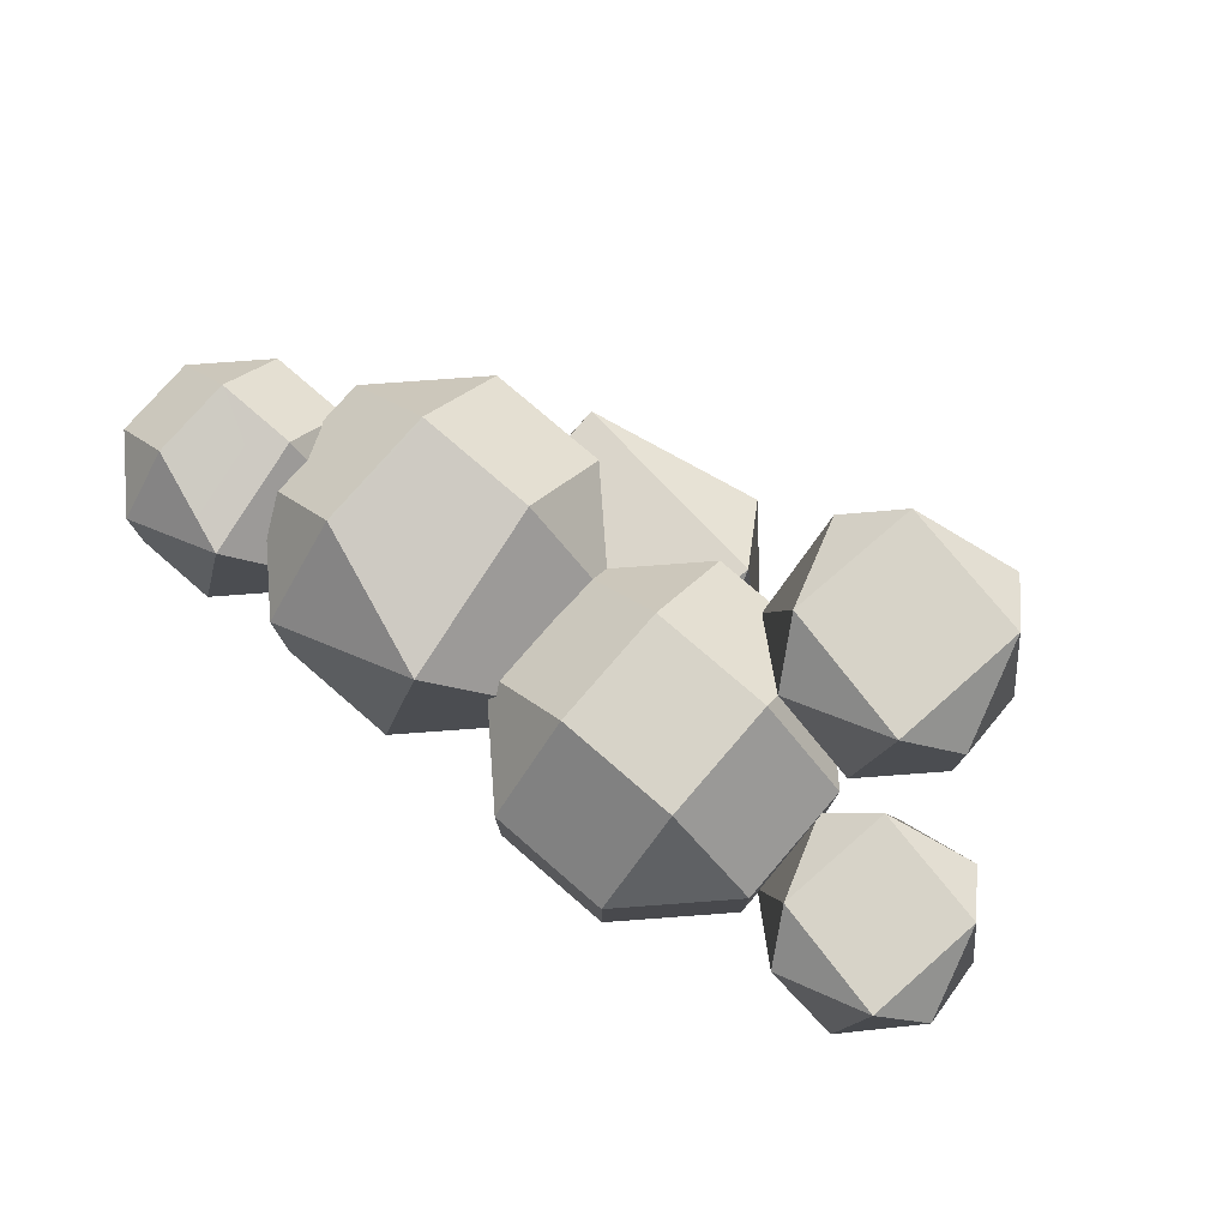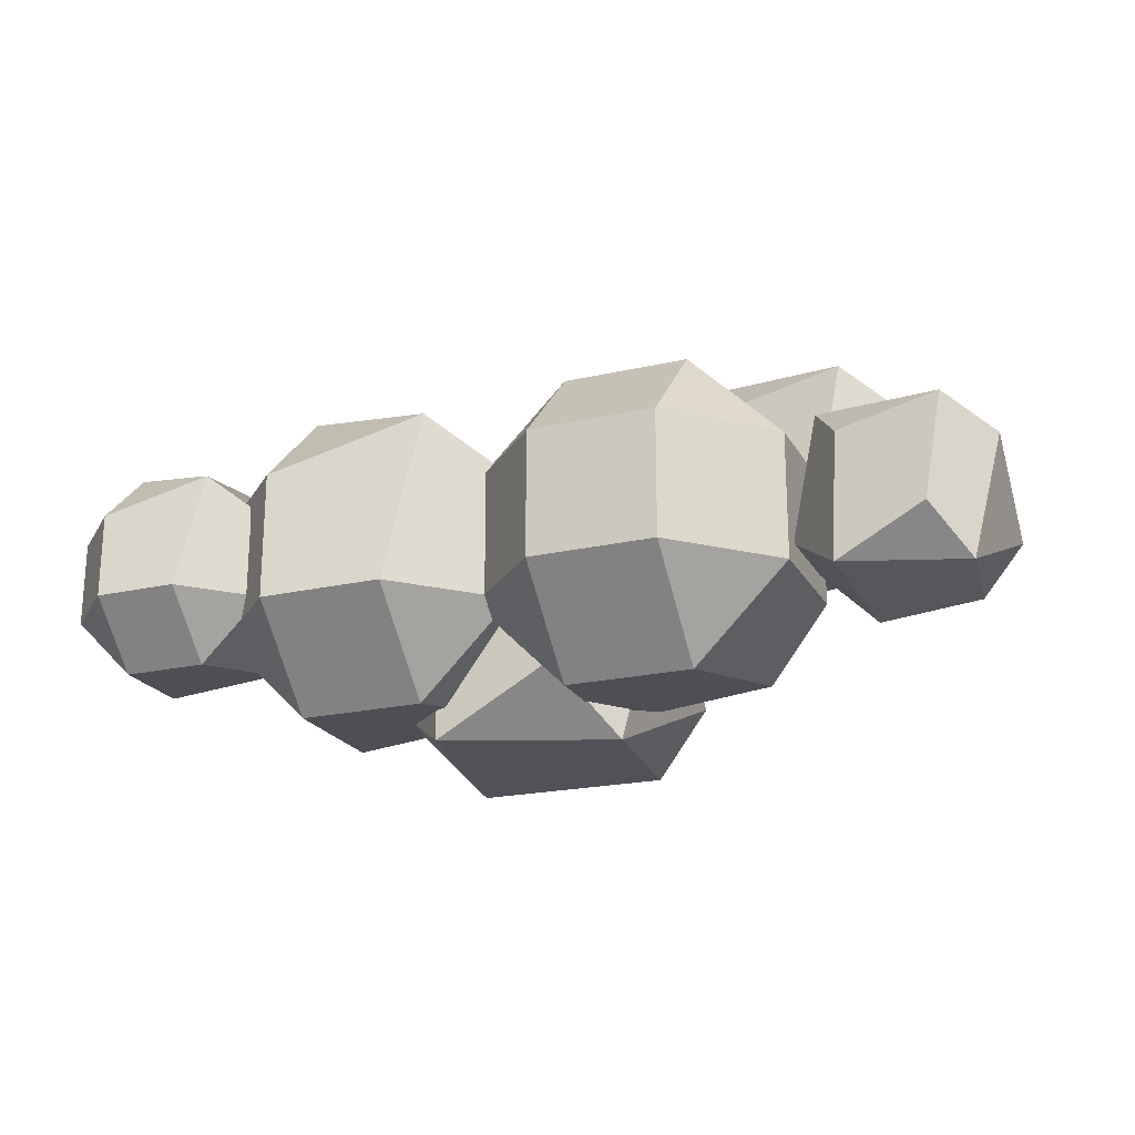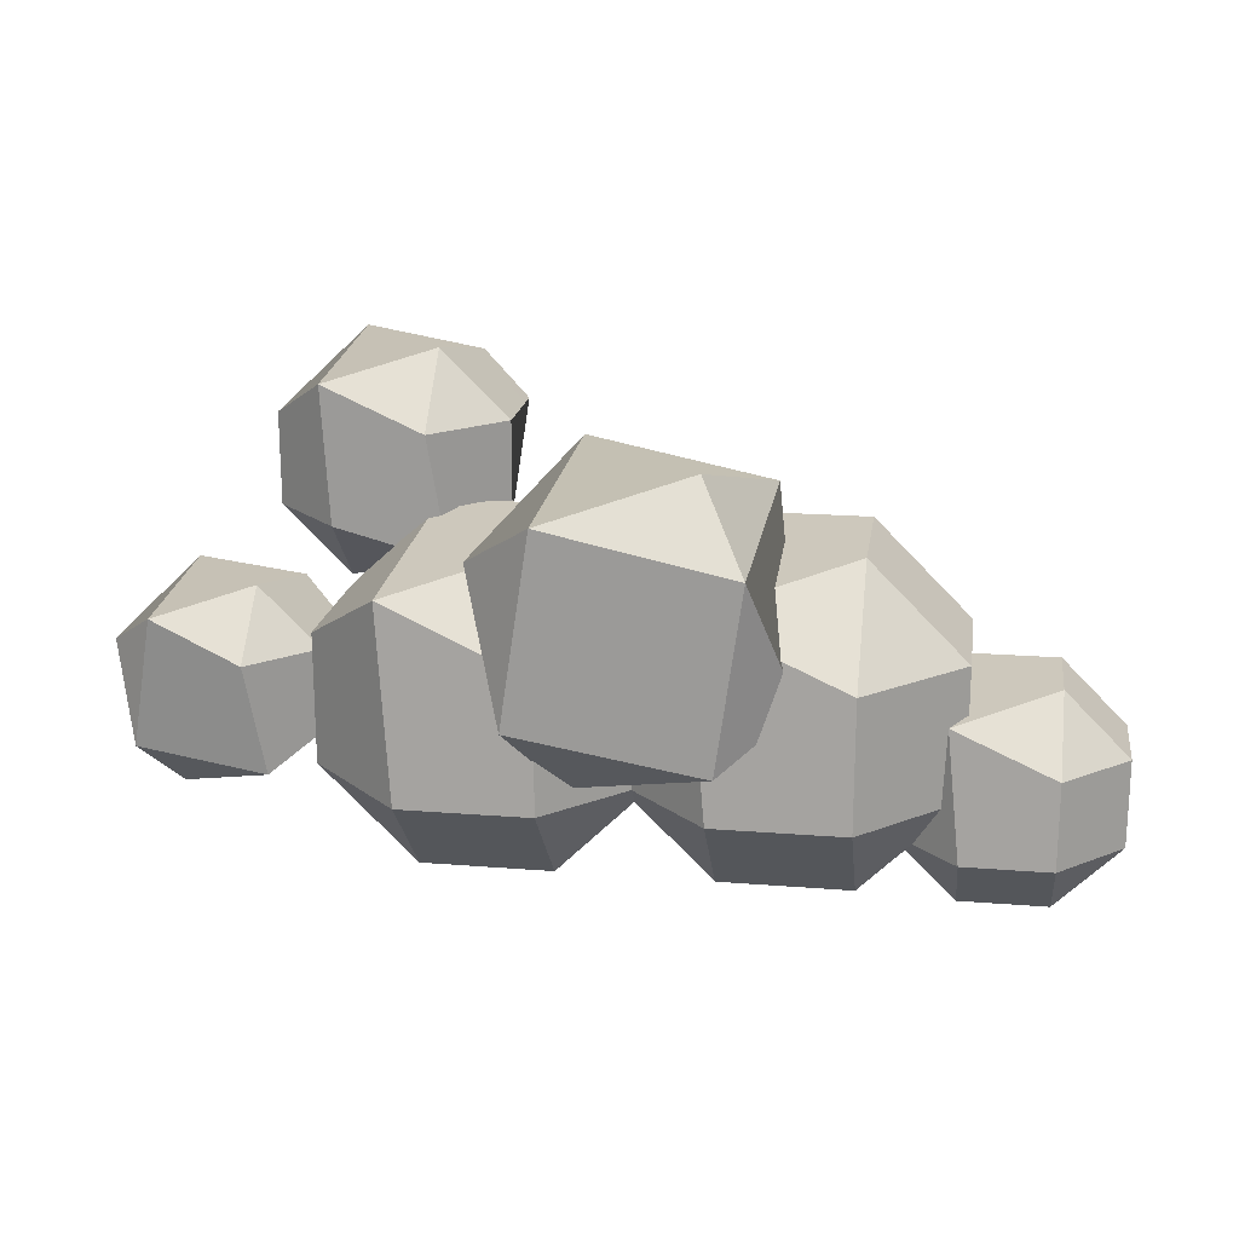
<metadata>
{"format":"obj","ext":"obj","renderer":"f3d","projection":"perspective","resolution":1024,"background":"white","views":[{"elev":77.2,"azim":40.8,"up":"+Z"},{"elev":-21.3,"azim":22.1,"up":"+Z"},{"elev":18.7,"azim":-171.3,"up":"+Y"}]}
</metadata>
<code>
o Cloud18_Object_58_Object_27.001
v -0.4087 -0.3975 0.09024
v -0.4087 -0.2281 0.2586
v -0.5775 -0.2286 0.08975
v -0.4087 0.000953 0.258
v -0.4087 0.1693 0.0886
v -0.5775 0.000467 0.08909
v -0.4087 -0.3981 -0.1388
v -0.5775 -0.2293 -0.1393
v -0.4087 -0.2297 -0.3082
v -0.4087 0.1687 -0.1405
v -0.4087 -0.00068 -0.3088
v -0.5775 -0.000194 -0.14
v -0.1796 0.1693 0.0886
v -0.1796 0.000953 0.258
v -0.01074 0.000467 0.08909
v -0.1796 -0.3981 -0.1388
v -0.1796 -0.2297 -0.3082
v -0.01074 -0.2293 -0.1393
v -0.1424 0.09483 -0.2447
v -0.4087 -0.00068 -0.3088
v -0.4087 0.1687 -0.1405
v -0.1424 -0.3236 0.1944
v -0.4087 -0.2281 0.2586
v -0.4087 -0.3975 0.09024
v 0.08749 -0.3975 0.09024
v 0.08749 -0.2281 0.2586
v -0.08138 -0.2286 0.08975
v 0.08749 0.000953 0.258
v 0.08749 0.1693 0.0886
v -0.08138 0.000467 0.08909
v 0.08749 -0.3981 -0.1388
v -0.08138 -0.2293 -0.1393
v 0.08749 -0.2297 -0.3082
v 0.08749 0.1687 -0.1405
v 0.08749 -0.00068 -0.3088
v -0.08138 -0.000194 -0.14
v 0.3166 -0.3975 0.09024
v 0.4854 -0.2286 0.08975
v 0.3166 -0.2281 0.2586
v 0.3166 0.1693 0.0886
v 0.3166 0.000953 0.258
v 0.4854 0.000467 0.08909
v 0.3166 -0.3981 -0.1388
v 0.3166 -0.2297 -0.3082
v 0.4854 -0.2293 -0.1393
v 0.3538 0.09483 -0.2447
v 0.08749 -0.00068 -0.3088
v 0.08749 0.1687 -0.1405
v -0.196 -0.1337 -0.3457
v 0.1308 -0.07041 -0.3637
v 0.05012 -0.2014 -0.2491
v 0.08452 0.2541 -0.3469
v -0.2422 0.1907 -0.3644
v -0.1616 0.3224 -0.2506
v 0.08452 -0.1326 0.05891
v -0.2422 -0.06914 0.07649
v -0.1616 -0.2008 -0.03738
v -0.2576 0.2392 0.03338
v 0.1308 0.192 0.07573
v 0.05012 0.323 -0.03889
v -0.1616 0.3224 -0.2506
v -0.2422 0.1907 -0.3644
v -0.2576 0.2392 0.03338
v -0.196 -0.1337 -0.3457
v -0.3176 -0.04535 -0.2495
v -0.2422 0.1907 -0.3644
v 0.08452 -0.1326 0.05891
v 0.2062 -0.04474 -0.03783
v 0.1308 0.192 0.07573
v 0.5872 0.06253 -0.0972
v 0.5872 -0.04332 -0.2024
v 0.4816 -0.04302 -0.0969
v 0.5639 -0.246 -0.1616
v 0.7849 -0.2031 -0.1737
v 0.7303 -0.2917 -0.09618
v 0.7536 0.01638 -0.1623
v 0.5872 -0.04332 -0.2024
v 0.5872 0.06253 -0.0972
v 0.7849 -0.2031 -0.1737
v 0.7536 0.01638 -0.1623
v 0.8359 -0.04302 -0.0969
v 0.7536 -0.2452 0.1121
v 0.5326 -0.2023 0.124
v 0.5872 -0.2913 0.04698
v 0.5639 0.01716 0.1114
v 0.7849 -0.02566 0.1235
v 0.7303 0.06294 0.04596
v 0.5639 0.01716 0.1114
v 0.4816 -0.0426 0.04627
v 0.5326 -0.2023 0.124
v 0.7536 -0.2452 0.1121
v 0.8359 -0.1858 0.04668
v 0.7849 -0.02566 0.1235
v 0.3198 0.4227 0.1127
v 0.3198 0.3026 -0.006638
v 0.2001 0.303 0.113
v 0.4822 0.02095 0.1139
v 0.4822 0.1403 -0.00617
v 0.6019 0.1406 0.1135
v 0.2934 0.07286 0.03971
v 0.4822 0.1403 -0.00617
v 0.4822 0.02095 0.1139
v 0.5086 0.3703 0.03885
v 0.3198 0.3026 -0.006638
v 0.3198 0.4227 0.1127
v 0.5086 0.07375 0.3501
v 0.258 0.1224 0.3635
v 0.3198 0.02142 0.2762
v 0.2934 0.3712 0.3492
v 0.5441 0.3227 0.363
v 0.4822 0.4231 0.275
v 0.2934 0.3712 0.3492
v 0.2001 0.3034 0.2754
v 0.258 0.1224 0.3635
v 0.5086 0.07375 0.3501
v 0.6019 0.1411 0.2759
v 0.5441 0.3227 0.363
v -0.7236 -0.4222 0.0519
v -0.7236 -0.3096 0.1638
v -0.8359 -0.3099 0.05158
v -0.7236 -0.1574 0.1634
v -0.7236 -0.04546 0.05081
v -0.8359 -0.1577 0.05114
v -0.7236 -0.4226 -0.1003
v -0.8359 -0.3104 -0.1007
v -0.7236 -0.3107 -0.2129
v -0.7236 -0.0459 -0.1014
v -0.7236 -0.1585 -0.2133
v -0.8359 -0.1581 -0.1011
v -0.5714 -0.04546 0.05081
v -0.5714 -0.1574 0.1634
v -0.4591 -0.1577 0.05114
v -0.5714 -0.4226 -0.1003
v -0.5714 -0.3107 -0.2129
v -0.4591 -0.3104 -0.1007
v -0.5466 -0.09498 -0.1707
v -0.7236 -0.1585 -0.2133
v -0.7236 -0.0459 -0.1014
v -0.5466 -0.3731 0.1212
v -0.7236 -0.3096 0.1638
v -0.7236 -0.4222 0.0519
v -0.01074 -0.2286 0.08975
v -0.01074 -0.2293 -0.1393
v -0.01074 -0.000194 -0.14
v -0.01074 0.000467 0.08909
v -0.5775 -0.2293 -0.1393
v -0.5775 -0.2286 0.08975
v -0.5775 0.000467 0.08909
v -0.5775 -0.000194 -0.14
v -0.5775 -0.2293 -0.1393
v -0.4087 -0.3981 -0.1388
v -0.4087 -0.3975 0.09024
v -0.5775 -0.2286 0.08975
v -0.5775 -0.2286 0.08975
v -0.4087 -0.2281 0.2586
v -0.4087 0.000953 0.258
v -0.5775 0.000467 0.08909
v -0.5775 0.000467 0.08909
v -0.4087 0.1693 0.0886
v -0.4087 0.1687 -0.1405
v -0.5775 -0.000194 -0.14
v -0.5775 -0.000194 -0.14
v -0.4087 -0.00068 -0.3088
v -0.4087 -0.2297 -0.3082
v -0.5775 -0.2293 -0.1393
v -0.1796 -0.2297 -0.3082
v -0.1796 -0.3981 -0.1388
v -0.4087 -0.3981 -0.1388
v -0.4087 -0.2297 -0.3082
v -0.1796 0.000953 0.258
v -0.1796 0.1693 0.0886
v -0.4087 0.1693 0.0886
v -0.4087 0.000953 0.258
v 0.08749 -0.2281 0.2586
v 0.3166 -0.2281 0.2586
v 0.3166 0.000953 0.258
v 0.08749 0.000953 0.258
v 0.4854 -0.2286 0.08975
v 0.4854 -0.2293 -0.1393
v 0.4854 -0.000194 -0.14
v 0.4854 0.000467 0.08909
v -0.08138 -0.2293 -0.1393
v -0.08138 -0.2286 0.08975
v -0.08138 0.000467 0.08909
v -0.08138 -0.000194 -0.14
v -0.08138 -0.2293 -0.1393
v 0.08749 -0.3981 -0.1388
v 0.08749 -0.3975 0.09024
v -0.08138 -0.2286 0.08975
v -0.08138 -0.2286 0.08975
v 0.08749 -0.2281 0.2586
v 0.08749 0.000953 0.258
v -0.08138 0.000467 0.08909
v -0.08138 0.000467 0.08909
v 0.08749 0.1693 0.0886
v 0.08749 0.1687 -0.1405
v -0.08138 -0.000194 -0.14
v -0.08138 -0.000194 -0.14
v 0.08749 -0.00068 -0.3088
v 0.08749 -0.2297 -0.3082
v -0.08138 -0.2293 -0.1393
v 0.3166 -0.2297 -0.3082
v 0.3166 -0.3981 -0.1388
v 0.08749 -0.3981 -0.1388
v 0.08749 -0.2297 -0.3082
v 0.4854 -0.2286 0.08975
v 0.3166 -0.3975 0.09024
v 0.3166 -0.3981 -0.1388
v 0.4854 -0.2293 -0.1393
v 0.4854 0.000467 0.08909
v 0.3166 0.000953 0.258
v 0.3166 -0.2281 0.2586
v 0.4854 -0.2286 0.08975
v 0.08749 -0.2281 0.2586
v 0.08749 -0.3975 0.09024
v 0.3166 -0.3975 0.09024
v 0.3166 -0.2281 0.2586
v 0.3166 0.000953 0.258
v 0.3166 0.1693 0.0886
v 0.08749 0.1693 0.0886
v 0.08749 0.000953 0.258
v 0.08749 -0.3975 0.09024
v 0.08749 -0.3981 -0.1388
v 0.3166 -0.3981 -0.1388
v 0.3166 -0.3975 0.09024
v -0.4591 -0.3099 0.05158
v -0.4591 -0.3104 -0.1007
v -0.4591 -0.1581 -0.1011
v -0.4591 -0.1577 0.05114
v -0.8359 -0.3104 -0.1007
v -0.8359 -0.3099 0.05158
v -0.8359 -0.1577 0.05114
v -0.8359 -0.1581 -0.1011
v -0.8359 -0.3104 -0.1007
v -0.7236 -0.4226 -0.1003
v -0.7236 -0.4222 0.0519
v -0.8359 -0.3099 0.05158
v -0.8359 -0.3099 0.05158
v -0.7236 -0.3096 0.1638
v -0.7236 -0.1574 0.1634
v -0.8359 -0.1577 0.05114
v -0.8359 -0.1577 0.05114
v -0.7236 -0.04546 0.05081
v -0.7236 -0.0459 -0.1014
v -0.8359 -0.1581 -0.1011
v -0.8359 -0.1581 -0.1011
v -0.7236 -0.1585 -0.2133
v -0.7236 -0.3107 -0.2129
v -0.8359 -0.3104 -0.1007
v -0.5714 -0.3107 -0.2129
v -0.5714 -0.4226 -0.1003
v -0.7236 -0.4226 -0.1003
v -0.7236 -0.3107 -0.2129
v -0.5714 -0.1574 0.1634
v -0.5714 -0.04546 0.05081
v -0.7236 -0.04546 0.05081
v -0.7236 -0.1574 0.1634
v 0.1308 -0.07041 -0.3637
v 0.08452 0.2541 -0.3469
v 0.2062 0.1663 -0.2501
v -0.4087 -0.2281 0.2586
v -0.1424 -0.3236 0.1944
v -0.1796 0.000953 0.258
v -0.4087 0.000953 0.258
v -0.1796 0.1693 0.0886
v -0.1424 0.09483 -0.2447
v -0.4087 0.1687 -0.1405
v -0.4087 0.1693 0.0886
v -0.1796 -0.2297 -0.3082
v -0.4087 -0.2297 -0.3082
v -0.4087 -0.00068 -0.3088
v -0.1424 0.09483 -0.2447
v -0.1424 0.09483 -0.2447
v -0.01074 -0.000194 -0.14
v -0.01074 -0.2293 -0.1393
v -0.1796 -0.2297 -0.3082
v -0.01074 -0.2286 0.08975
v -0.1424 -0.3236 0.1944
v -0.1796 -0.3981 -0.1388
v -0.01074 -0.2293 -0.1393
v -0.01074 -0.000194 -0.14
v -0.1424 0.09483 -0.2447
v -0.1796 0.1693 0.0886
v -0.01074 0.000467 0.08909
v -0.01074 0.000467 0.08909
v -0.1796 0.000953 0.258
v -0.1424 -0.3236 0.1944
v -0.01074 -0.2286 0.08975
v -0.4087 -0.3975 0.09024
v -0.4087 -0.3981 -0.1388
v -0.1796 -0.3981 -0.1388
v -0.1424 -0.3236 0.1944
v 0.3166 0.1693 0.0886
v 0.3538 0.09483 -0.2447
v 0.08749 0.1687 -0.1405
v 0.08749 0.1693 0.0886
v 0.3166 -0.2297 -0.3082
v 0.08749 -0.2297 -0.3082
v 0.08749 -0.00068 -0.3088
v 0.3538 0.09483 -0.2447
v 0.3538 0.09483 -0.2447
v 0.4854 -0.000194 -0.14
v 0.4854 -0.2293 -0.1393
v 0.3166 -0.2297 -0.3082
v 0.4854 -0.000194 -0.14
v 0.3538 0.09483 -0.2447
v 0.3166 0.1693 0.0886
v 0.4854 0.000467 0.08909
v 0.2062 -0.04474 -0.03783
v 0.1308 -0.07041 -0.3637
v 0.2062 0.1663 -0.2501
v 0.1308 0.192 0.07573
v 0.05012 0.323 -0.03889
v 0.08452 0.2541 -0.3469
v -0.1616 0.3224 -0.2506
v -0.2576 0.2392 0.03338
v -0.3176 -0.04535 -0.2495
v -0.2422 -0.06914 0.07649
v -0.2576 0.2392 0.03338
v -0.2422 0.1907 -0.3644
v 0.1308 -0.07041 -0.3637
v -0.196 -0.1337 -0.3457
v -0.2422 0.1907 -0.3644
v 0.08452 0.2541 -0.3469
v -0.3176 -0.04535 -0.2495
v -0.196 -0.1337 -0.3457
v -0.1616 -0.2008 -0.03738
v -0.2422 -0.06914 0.07649
v 0.2062 -0.04474 -0.03783
v 0.08452 -0.1326 0.05891
v 0.05012 -0.2014 -0.2491
v 0.1308 -0.07041 -0.3637
v -0.2422 -0.06914 0.07649
v 0.08452 -0.1326 0.05891
v 0.1308 0.192 0.07573
v -0.2576 0.2392 0.03338
v 0.2062 0.1663 -0.2501
v 0.08452 0.2541 -0.3469
v 0.05012 0.323 -0.03889
v 0.1308 0.192 0.07573
v -0.1616 -0.2008 -0.03738
v -0.196 -0.1337 -0.3457
v 0.05012 -0.2014 -0.2491
v 0.08452 -0.1326 0.05891
v 0.5326 -0.2023 0.124
v 0.7536 -0.2452 0.1121
v 0.7849 -0.02566 0.1235
v 0.5639 0.01716 0.1114
v 0.8359 -0.1858 0.04668
v 0.7849 -0.2031 -0.1737
v 0.8359 -0.04302 -0.0969
v 0.7849 -0.02566 0.1235
v 0.7303 0.06294 0.04596
v 0.7536 0.01638 -0.1623
v 0.5872 0.06253 -0.0972
v 0.5639 0.01716 0.1114
v 0.4816 -0.1862 -0.09649
v 0.5326 -0.2023 0.124
v 0.4816 -0.0426 0.04627
v 0.4816 -0.04302 -0.0969
v 0.7849 -0.2031 -0.1737
v 0.5639 -0.246 -0.1616
v 0.5872 -0.04332 -0.2024
v 0.7536 0.01638 -0.1623
v 0.4816 -0.1862 -0.09649
v 0.5639 -0.246 -0.1616
v 0.5872 -0.2913 0.04698
v 0.5326 -0.2023 0.124
v 0.4816 -0.0426 0.04627
v 0.5639 0.01716 0.1114
v 0.5872 0.06253 -0.0972
v 0.4816 -0.04302 -0.0969
v 0.4816 -0.04302 -0.0969
v 0.5872 -0.04332 -0.2024
v 0.5639 -0.246 -0.1616
v 0.4816 -0.1862 -0.09649
v 0.8359 -0.1858 0.04668
v 0.7536 -0.2452 0.1121
v 0.7303 -0.2917 -0.09618
v 0.7849 -0.2031 -0.1737
v 0.8359 -0.04302 -0.0969
v 0.7536 0.01638 -0.1623
v 0.7303 0.06294 0.04596
v 0.7849 -0.02566 0.1235
v 0.5872 -0.2913 0.04698
v 0.5639 -0.246 -0.1616
v 0.7303 -0.2917 -0.09618
v 0.7536 -0.2452 0.1121
v 0.258 0.1224 0.3635
v 0.5086 0.07375 0.3501
v 0.5441 0.3227 0.363
v 0.2934 0.3712 0.3492
v 0.6019 0.1411 0.2759
v 0.6019 0.1406 0.1135
v 0.6019 0.303 0.113
v 0.5441 0.3227 0.363
v 0.4822 0.4231 0.275
v 0.5086 0.3703 0.03885
v 0.3198 0.4227 0.1127
v 0.2934 0.3712 0.3492
v 0.2001 0.1406 0.1135
v 0.258 0.1224 0.3635
v 0.2001 0.3034 0.2754
v 0.2001 0.303 0.113
v 0.4822 0.1403 -0.00617
v 0.2934 0.07286 0.03971
v 0.3198 0.3026 -0.006638
v 0.5086 0.3703 0.03885
v 0.2001 0.1406 0.1135
v 0.2934 0.07286 0.03971
v 0.3198 0.02142 0.2762
v 0.258 0.1224 0.3635
v 0.2001 0.3034 0.2754
v 0.2934 0.3712 0.3492
v 0.3198 0.4227 0.1127
v 0.2001 0.303 0.113
v 0.2001 0.303 0.113
v 0.3198 0.3026 -0.006638
v 0.2934 0.07286 0.03971
v 0.2001 0.1406 0.1135
v 0.5086 0.3703 0.03885
v 0.6019 0.303 0.113
v 0.6019 0.1406 0.1135
v 0.4822 0.1403 -0.00617
v 0.6019 0.1411 0.2759
v 0.5086 0.07375 0.3501
v 0.4822 0.02095 0.1139
v 0.6019 0.1406 0.1135
v 0.6019 0.303 0.113
v 0.5086 0.3703 0.03885
v 0.4822 0.4231 0.275
v 0.5441 0.3227 0.363
v 0.3198 0.02142 0.2762
v 0.2934 0.07286 0.03971
v 0.4822 0.02095 0.1139
v 0.5086 0.07375 0.3501
v -0.7236 -0.3096 0.1638
v -0.5466 -0.3731 0.1212
v -0.5714 -0.1574 0.1634
v -0.7236 -0.1574 0.1634
v -0.5714 -0.04546 0.05081
v -0.5466 -0.09498 -0.1707
v -0.7236 -0.0459 -0.1014
v -0.7236 -0.04546 0.05081
v -0.5714 -0.3107 -0.2129
v -0.7236 -0.3107 -0.2129
v -0.7236 -0.1585 -0.2133
v -0.5466 -0.09498 -0.1707
v -0.5466 -0.09498 -0.1707
v -0.4591 -0.1581 -0.1011
v -0.4591 -0.3104 -0.1007
v -0.5714 -0.3107 -0.2129
v -0.4591 -0.3099 0.05158
v -0.5466 -0.3731 0.1212
v -0.5714 -0.4226 -0.1003
v -0.4591 -0.3104 -0.1007
v -0.4591 -0.1581 -0.1011
v -0.5466 -0.09498 -0.1707
v -0.5714 -0.04546 0.05081
v -0.4591 -0.1577 0.05114
v -0.4591 -0.1577 0.05114
v -0.5714 -0.1574 0.1634
v -0.5466 -0.3731 0.1212
v -0.4591 -0.3099 0.05158
v -0.7236 -0.4222 0.0519
v -0.7236 -0.4226 -0.1003
v -0.5714 -0.4226 -0.1003
v -0.5466 -0.3731 0.1212
f 1 2 3
f 4 5 6
f 7 8 9
f 10 11 12
f 13 14 15
f 16 17 18
f 19 20 21
f 22 23 24
f 25 26 27
f 28 29 30
f 31 32 33
f 34 35 36
f 37 38 39
f 40 41 42
f 43 44 45
f 46 47 48
f 49 50 51
f 52 53 54
f 55 56 57
f 58 59 60
f 61 62 63
f 64 65 66
f 67 68 69
f 70 71 72
f 73 74 75
f 76 77 78
f 79 80 81
f 82 83 84
f 85 86 87
f 88 89 90
f 91 92 93
f 94 95 96
f 97 98 99
f 100 101 102
f 103 104 105
f 106 107 108
f 109 110 111
f 112 113 114
f 115 116 117
f 118 119 120
f 121 122 123
f 124 125 126
f 127 128 129
f 130 131 132
f 133 134 135
f 136 137 138
f 139 140 141
f 142 143 144
f 142 144 145
f 146 147 148
f 146 148 149
f 150 151 152
f 150 152 153
f 154 155 156
f 154 156 157
f 158 159 160
f 158 160 161
f 162 163 164
f 162 164 165
f 166 167 168
f 166 168 169
f 170 171 172
f 170 172 173
f 174 175 176
f 174 176 177
f 178 179 180
f 178 180 181
f 182 183 184
f 182 184 185
f 186 187 188
f 186 188 189
f 190 191 192
f 190 192 193
f 194 195 196
f 194 196 197
f 198 199 200
f 198 200 201
f 202 203 204
f 202 204 205
f 206 207 208
f 206 208 209
f 210 211 212
f 210 212 213
f 214 215 216
f 214 216 217
f 218 219 220
f 218 220 221
f 222 223 224
f 222 224 225
f 226 227 228
f 226 228 229
f 230 231 232
f 230 232 233
f 234 235 236
f 234 236 237
f 238 239 240
f 238 240 241
f 242 243 244
f 242 244 245
f 246 247 248
f 246 248 249
f 250 251 252
f 250 252 253
f 254 255 256
f 254 256 257
f 258 259 260
f 261 262 263
f 261 263 264
f 265 266 267
f 265 267 268
f 269 270 271
f 269 271 272
f 273 274 275
f 273 275 276
f 277 278 279
f 277 279 280
f 281 282 283
f 281 283 284
f 285 286 287
f 285 287 288
f 289 290 291
f 289 291 292
f 293 294 295
f 293 295 296
f 297 298 299
f 297 299 300
f 301 302 303
f 301 303 304
f 305 306 307
f 305 307 308
f 309 310 311
f 309 311 312
f 313 314 315
f 313 315 316
f 317 318 319
f 317 319 320
f 321 322 323
f 321 323 324
f 325 326 327
f 325 327 328
f 329 330 331
f 329 331 332
f 333 334 335
f 333 335 336
f 337 338 339
f 337 339 340
f 341 342 343
f 341 343 344
f 345 346 347
f 345 347 348
f 349 350 351
f 349 351 352
f 353 354 355
f 353 355 356
f 357 358 359
f 357 359 360
f 361 362 363
f 361 363 364
f 365 366 367
f 365 367 368
f 369 370 371
f 369 371 372
f 373 374 375
f 373 375 376
f 377 378 379
f 377 379 380
f 381 382 383
f 381 383 384
f 385 386 387
f 385 387 388
f 389 390 391
f 389 391 392
f 393 394 395
f 393 395 396
f 397 398 399
f 397 399 400
f 401 402 403
f 401 403 404
f 405 406 407
f 405 407 408
f 409 410 411
f 409 411 412
f 413 414 415
f 413 415 416
f 417 418 419
f 417 419 420
f 421 422 423
f 421 423 424
f 425 426 427
f 425 427 428
f 429 430 431
f 429 431 432
f 433 434 435
f 433 435 436
f 437 438 439
f 437 439 440
f 441 442 443
f 441 443 444
f 445 446 447
f 445 447 448
f 449 450 451
f 449 451 452
f 453 454 455
f 453 455 456
f 457 458 459
f 457 459 460
f 461 462 463
f 461 463 464
f 465 466 467
f 465 467 468

</code>
